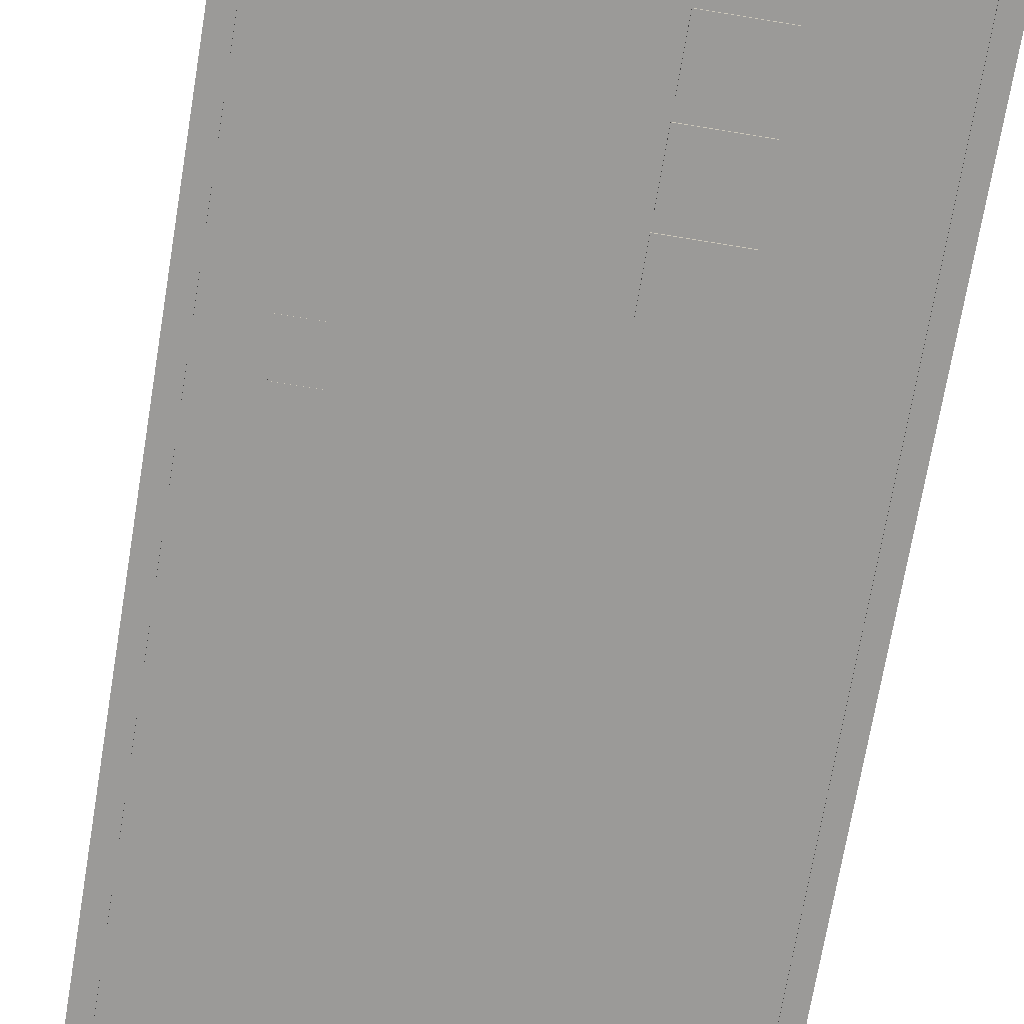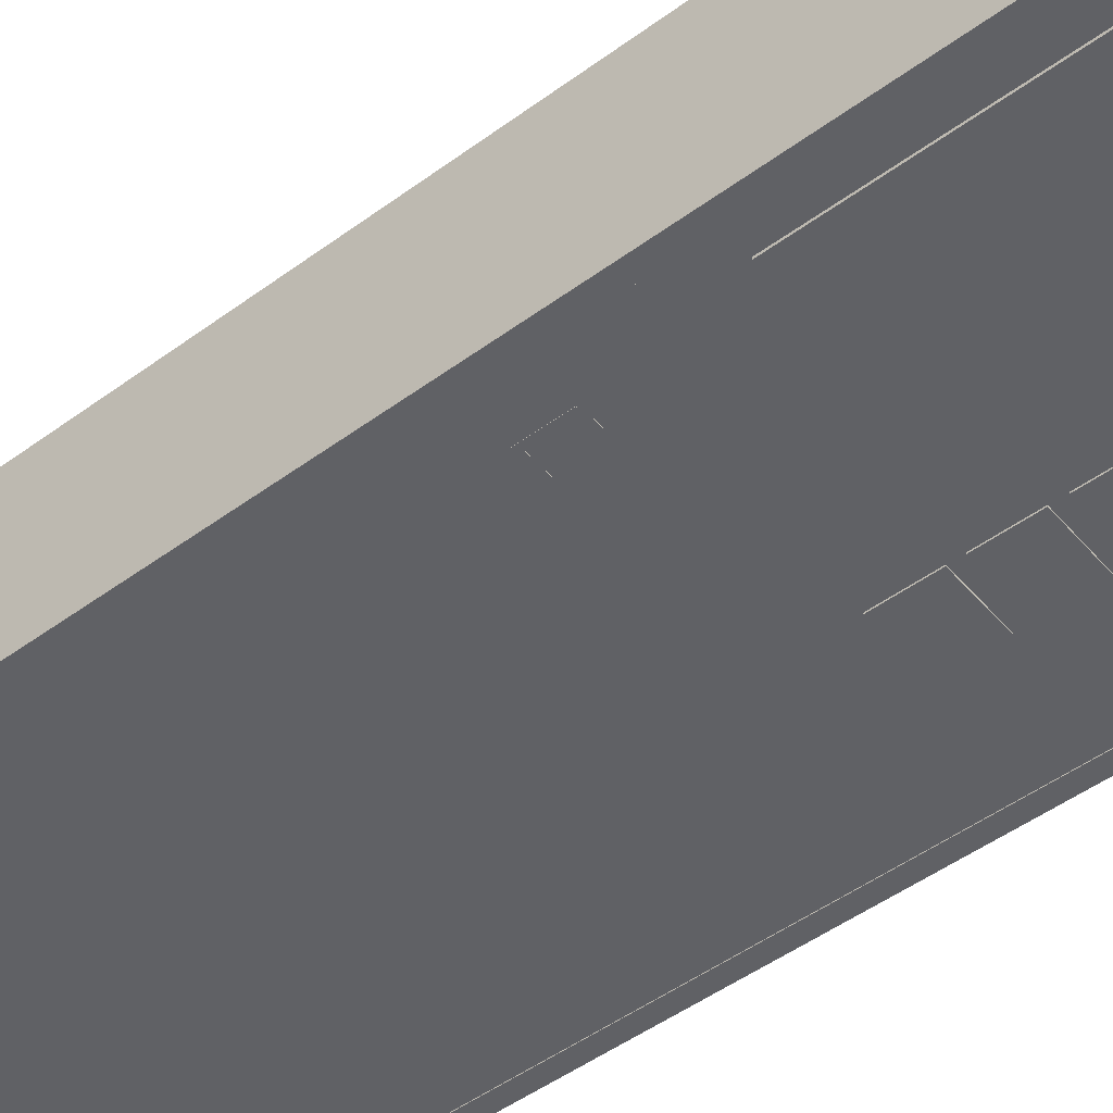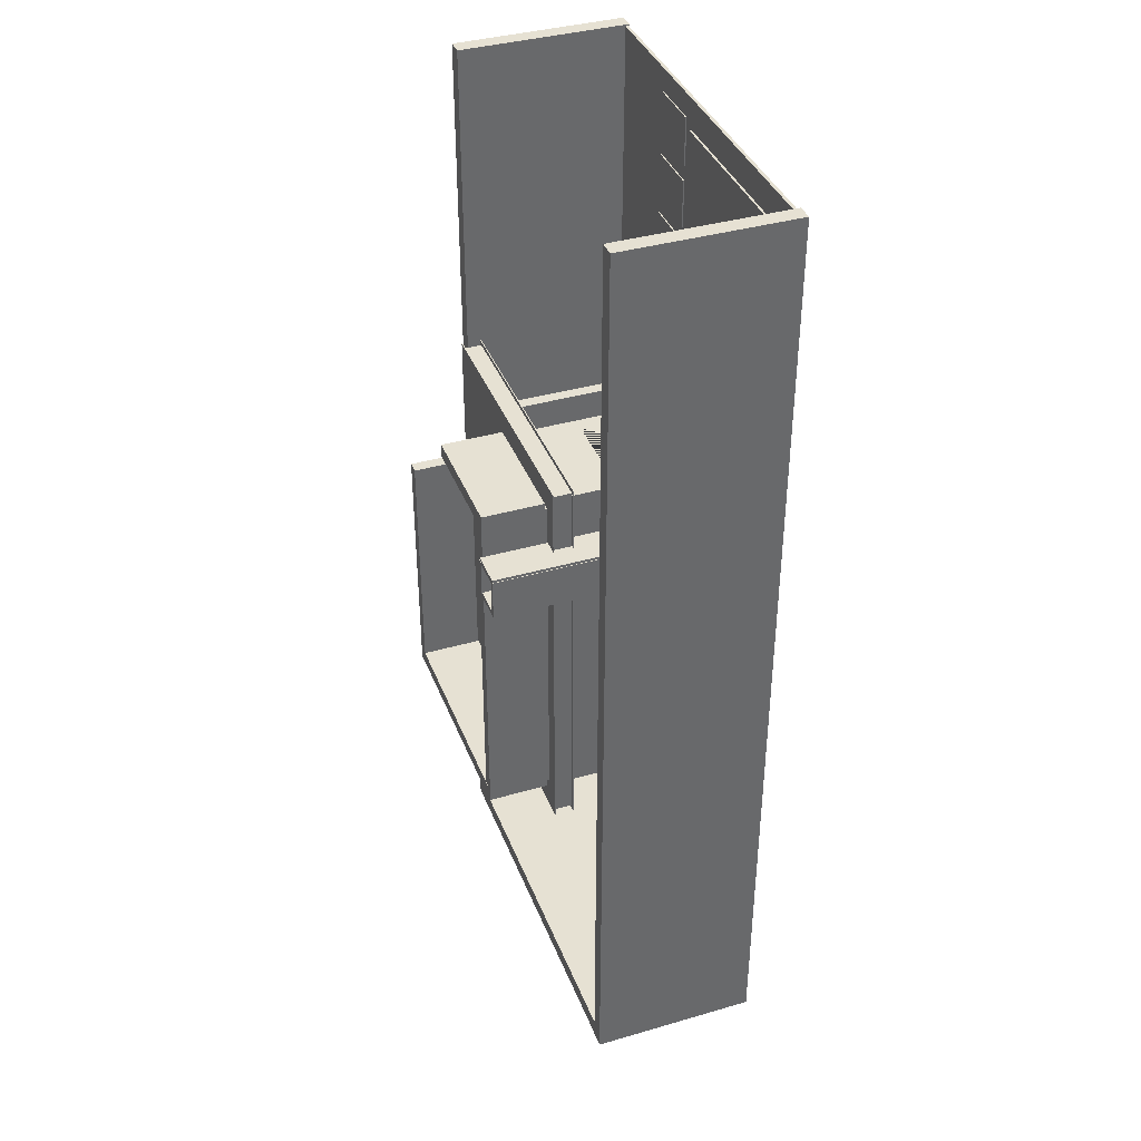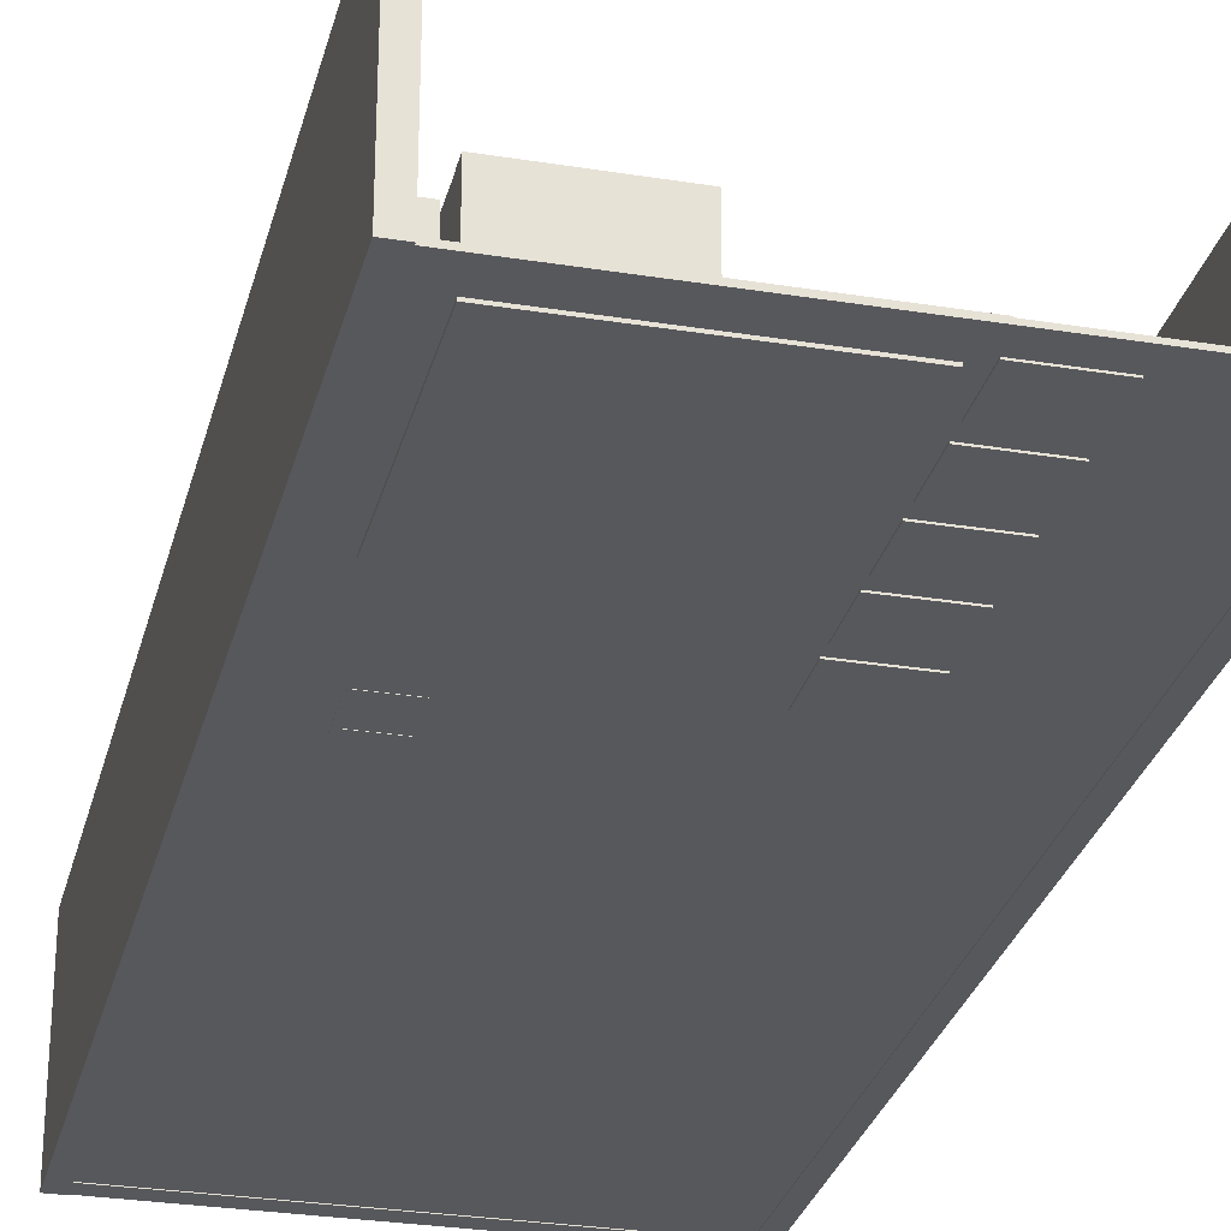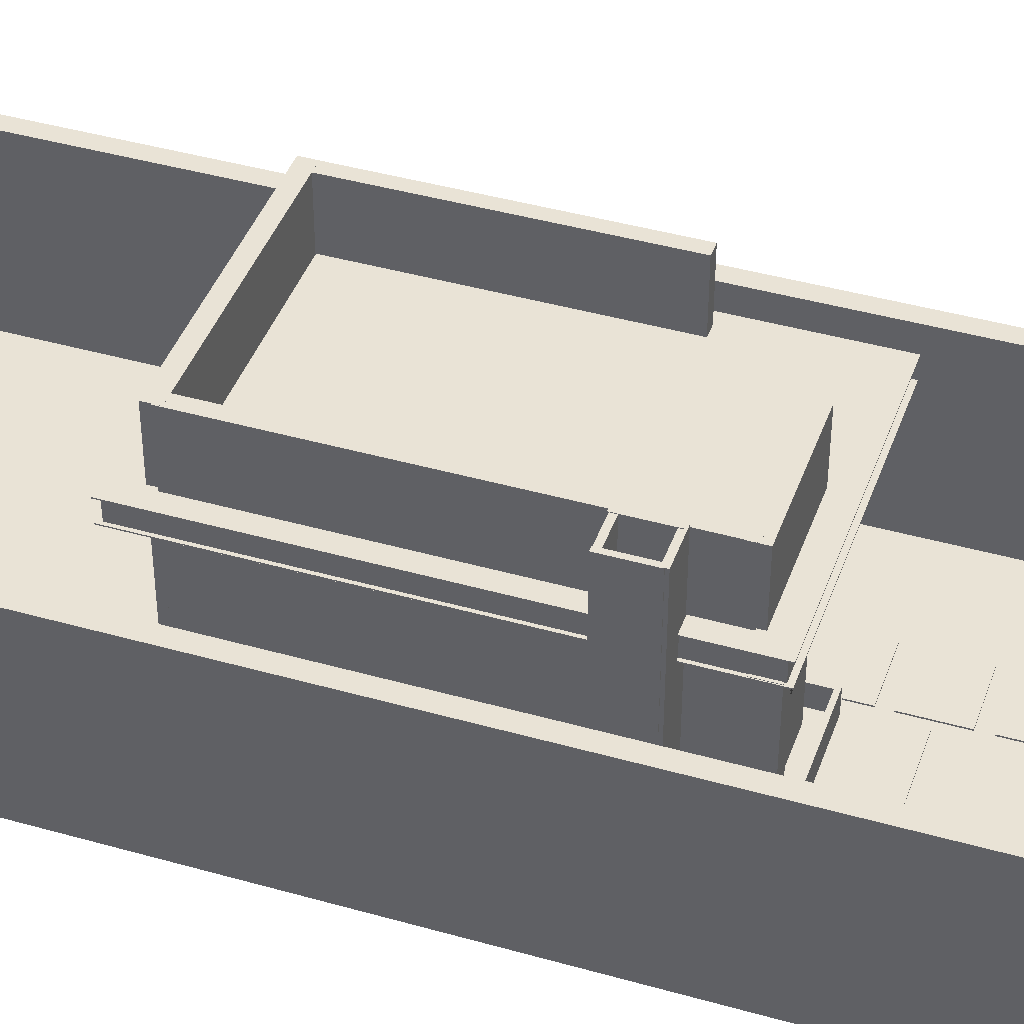
<metadata>
{"format":"obj","ext":"obj","renderer":"f3d","projection":"perspective","resolution":1024,"background":"white","views":[{"elev":-69.4,"azim":-9.4,"up":"+Y"},{"elev":-49.3,"azim":-50.9,"up":"+Y"},{"elev":38.6,"azim":-110.0,"up":"+Z"},{"elev":-28.7,"azim":-13.6,"up":"+Y"},{"elev":42.0,"azim":-71.1,"up":"+Y"}]}
</metadata>
<code>
g default
v 15.31 -0.3192 16.57
v 3.496 -0.3192 16.57
v 3.496 -0.3192 18.83
v 15.31 -0.3192 18.83
v 0.3103 -0.4149 18.83
v 0.3103 -0.4149 16.57
v 19.36 -0.4149 16.57
v 19.36 -0.4149 18.83
v 3.496 16.1 16.57
v 3.496 16.1 18.83
v 0.3103 26.6 18.83
v 0.3103 26.6 16.57
v 15.31 16.1 18.83
v 15.31 16.1 16.57
v 19.36 26.6 16.57
v 19.36 26.6 18.83
v -21.09 29.87 36.72
v 21.99 29.87 36.72
v -21.09 30.02 36.72
v 21.99 30.02 36.72
v -21.09 30.02 -27.91
v 21.99 30.02 -27.91
v -21.09 29.87 -27.91
v 21.99 29.87 -27.91
v 25.79 -0.1527 29.98
v 25.79 -0.1527 -34.52
v 25.79 0.03217 -34.52
v 25.79 0.03217 29.98
v 4.5 0.03217 44.48
v -27.38 0.03217 44.48
v -27.38 -0.1527 44.48
v 4.5 -0.1527 44.48
v -27.38 -0.1527 -34.52
v 4.5 -0.1527 29.98
v 4.5 0.03217 29.98
v -27.38 0.03217 -34.52
v -19.08 -0.849 35.35
v 2.417 -0.849 35.35
v -19.08 0.5542 35.35
v 2.417 0.5542 35.35
v -19.08 0.5542 32.62
v 2.417 0.5542 32.62
v -19.08 -0.849 32.62
v 2.417 -0.849 32.62
v 6.107 -1.209 38.57
v 15.31 -1.209 38.57
v 6.107 -0.3052 38.57
v 15.31 -0.3052 38.57
v 6.107 -0.3052 30.87
v 15.31 -0.3052 30.87
v 6.107 -1.209 30.87
v 15.31 -1.209 30.87
v 6.107 -1.209 38.33
v 15.31 -1.209 38.33
v 6.107 -0.3052 38.33
v 15.31 -0.3052 38.33
v 6.107 -0.3052 30.62
v 15.31 -0.3052 30.62
v 6.107 -1.209 30.62
v 15.31 -1.209 30.62
v -23.76 -1.052 25.93
v -23.76 -1.052 19.38
v -23.76 40.57 25.93
v -23.76 40.57 19.38
v -24.49 40.57 25.93
v -24.49 40.57 19.38
v -24.49 -1.052 25.93
v -24.49 -1.052 19.38
v 6.107 -1.209 78.14
v 15.31 -1.209 78.14
v 6.107 -0.3052 78.14
v 15.31 -0.3052 78.14
v 6.107 -0.3052 70.43
v 15.31 -0.3052 70.43
v 6.107 -1.209 70.43
v 15.31 -1.209 70.43
v -18.13 -0.3475 35.83
v 3.366 -0.3475 35.83
v -18.13 3.798 35.83
v 3.366 3.798 35.83
v -18.13 3.798 35.18
v 3.366 3.798 35.18
v -18.13 -0.3475 35.18
v 3.366 -0.3475 35.18
v -27.21 -1.351 76.97
v 4.139 -1.351 76.97
v -27.21 -0.1627 76.97
v 4.139 -0.1627 76.97
v -27.21 -0.1627 44.9
v 4.139 -0.1627 44.9
v -27.21 -1.351 44.9
v 4.139 -1.351 44.9
v 19.42 30.39 -21.54
v 19.42 30.39 -23.79
v 19.42 40.14 -21.54
v 19.42 40.14 -23.79
v -18.33 40.14 -21.54
v -18.33 40.14 -23.79
v -18.33 30.39 -21.54
v -18.33 30.39 -23.79
v 6.107 -1.209 67.92
v 15.31 -1.209 67.92
v 6.107 -0.3052 67.92
v 15.31 -0.3052 67.92
v 6.107 -0.3052 60.21
v 15.31 -0.3052 60.21
v 6.107 -1.209 60.21
v 15.31 -1.209 60.21
v -21.09 26.78 36.72
v 21.99 26.78 36.72
v -21.09 26.94 36.72
v 21.99 26.94 36.72
v -21.09 26.94 -27.91
v 21.99 26.94 -27.91
v -21.09 26.78 -27.91
v 21.99 26.78 -27.91
v -19.08 -0.4149 32.88
v -19.08 -0.4149 30.63
v 0.8179 -0.4149 30.63
v 0.8179 -0.4149 32.88
v -19.08 26.6 32.88
v -19.08 26.6 30.63
v -16.17 9.581 30.63
v -16.17 18.52 30.63
v -16.17 18.52 32.88
v -16.17 9.581 32.88
v -1.337 9.581 30.63
v -1.337 9.581 32.88
v -1.337 18.52 32.88
v -1.337 18.52 30.63
v 0.8179 26.6 30.63
v 0.8179 26.6 32.88
v 6.107 -1.209 57.99
v 15.31 -1.209 57.99
v 6.107 -0.3052 57.99
v 15.31 -0.3052 57.99
v 6.107 -0.3052 50.28
v 15.31 -0.3052 50.28
v 6.107 -1.209 50.28
v 15.31 -1.209 50.28
v -33.31 -1.166 82.3
v -30.75 -1.166 82.3
v -33.31 26.44 82.3
v -30.75 26.44 82.3
v -33.31 26.44 -73.79
v -30.75 26.44 -73.79
v -33.31 -1.166 -73.79
v -30.75 -1.166 -73.79
v -18.44 29.94 32.46
v -16.47 29.94 32.46
v -18.44 40.12 32.46
v -16.47 40.12 32.46
v -18.44 40.12 -22.58
v -16.47 40.12 -22.58
v -18.44 29.94 -22.58
v -16.47 29.94 -22.58
v -32.12 -1.013 81.76
v 32.09 -1.013 81.76
v -32.12 -0.5013 81.76
v 32.09 -0.5013 81.76
v -32.12 -0.5013 -73.76
v 32.09 -0.5013 -73.76
v -32.12 -1.013 -73.76
v 32.09 -1.013 -73.76
v 17.44 30.51 17.44
v 19.42 30.51 17.44
v 17.44 40.13 17.44
v 19.42 40.13 17.44
v 17.44 40.13 -23.01
v 19.42 40.13 -23.01
v 17.44 30.51 -23.01
v 19.42 30.51 -23.01
v 0.9409 -0.4149 16.67
v -1.034 -0.4149 16.67
v 0.9409 26.6 16.67
v -1.034 26.6 16.67
v 0.9409 26.6 32.68
v -1.034 26.6 32.68
v 0.9409 -0.4149 32.68
v -1.034 -0.4149 32.68
v -20.99 -1.005 35.82
v -18.18 -1.005 35.82
v -20.99 27 35.82
v -18.18 27 35.82
v -20.99 27 32.61
v -18.18 27 32.61
v -20.99 -1.005 32.61
v -18.18 -1.005 32.61
v -18.44 -0.4149 32.46
v -16.47 -0.4149 32.46
v -18.44 26.6 32.46
v -16.47 26.6 32.46
v -18.44 26.6 -22.58
v -16.47 26.6 -22.58
v -18.44 -0.4149 -22.58
v -16.47 -0.4149 -22.58
v 32.91 -1.119 -70.8
v 32.91 -1.119 -73.71
v 32.91 26.4 -70.8
v 32.91 26.4 -73.71
v -33.29 26.4 -70.8
v -33.29 26.4 -73.71
v -33.29 -1.119 -70.8
v -33.29 -1.119 -73.71
v 19.42 -0.4149 -21.54
v 19.42 -0.4149 -23.79
v 19.42 26.6 -21.54
v 19.42 26.6 -23.79
v -18.33 26.6 -21.54
v -18.33 26.6 -23.79
v -18.33 -0.4149 -21.54
v -18.33 -0.4149 -23.79
v 30.83 -1.119 82.03
v 33.38 -1.119 82.03
v 30.83 26.4 82.03
v 33.38 26.4 82.03
v 30.83 26.4 -73.52
v 33.38 26.4 -73.52
v 30.83 -1.119 -73.52
v 33.38 -1.119 -73.52
v 0.9119 30.37 33.5
v 0.9119 30.37 31.24
v 0.9119 40.11 33.5
v 0.9119 40.11 31.24
v -18.49 40.11 33.5
v -18.49 40.11 31.24
v -18.49 30.37 33.5
v -18.49 30.37 31.24
v -18.61 30.17 25.99
v -18.61 30.17 19.32
v -18.61 40.64 25.99
v -18.61 40.64 19.32
v -19.35 40.64 25.99
v -19.35 40.64 19.32
v -19.35 30.17 25.99
v -19.35 30.17 19.32
v 3.323 -0.849 35.3
v 3.323 -0.849 19.02
v 3.323 0.5542 35.3
v 3.323 0.5542 19.02
v 0.9306 0.5542 35.3
v 0.9306 0.5542 19.02
v 0.9306 -0.849 35.3
v 0.9306 -0.849 19.02
v 6.107 -1.209 48.24
v 15.31 -1.209 48.24
v 6.107 -0.3052 48.24
v 15.31 -0.3052 48.24
v 6.107 -0.3052 40.53
v 15.31 -0.3052 40.53
v 6.107 -1.209 40.53
v 15.31 -1.209 40.53
v 17.44 -0.4149 25.58
v 19.42 -0.4149 25.58
v 17.44 26.6 25.58
v 19.42 26.6 25.58
v 17.44 26.6 -23.3
v 19.42 26.6 -23.3
v 17.44 -0.4149 -23.3
v 19.42 -0.4149 -23.3
v -24.39 -1.052 26.36
v -18.65 -1.052 26.36
v -24.39 40.57 26.36
v -18.65 40.57 26.36
v -24.39 40.57 25.53
v -18.65 40.57 25.53
v -24.39 -1.052 25.53
v -18.65 -1.052 25.53
v 3.543 -0.3475 35.83
v 3.543 -0.3475 18.84
v 3.543 3.798 35.83
v 3.543 3.798 18.84
v 2.974 3.798 35.83
v 2.974 3.798 18.84
v 2.974 -0.3475 35.83
v 2.974 -0.3475 18.84
v -24.39 -1.052 20.3
v -18.65 -1.052 20.3
v -24.39 40.57 20.3
v -18.65 40.57 20.3
v -24.39 40.57 19.47
v -18.65 40.57 19.47
v -24.39 -1.052 19.47
v -18.65 -1.052 19.47
v -18.98 29.71 33.55
v 19.88 29.71 33.55
v -18.98 29.85 33.55
v 19.88 29.85 33.55
v -18.98 29.85 -24.74
v 19.88 29.85 -24.74
v -18.98 29.71 -24.74
v 19.88 29.71 -24.74
v -20.65 26.89 36.05
v 21.55 26.89 36.05
v -20.65 29.73 36.05
v 21.55 29.73 36.05
v -20.65 29.73 -27.24
v 21.55 29.73 -27.24
v -20.65 26.89 -27.24
v 21.55 26.89 -27.24
g pCube44
f 1 2 3 4
f 5 6 7 8
f 2 9 10 3
f 11 12 6 5
f 4 13 14 1
f 13 10 9 14
f 8 7 15 16
f 16 15 12 11
f 7 6 2 1 14 15
f 13 4 3 5 8 16
f 14 9 2 6 12 15
f 5 3 10 13 16 11
f 17 18 20 19
f 19 20 22 21
f 21 22 24 23
f 23 24 18 17
f 18 24 22 20
f 23 17 19 21
f 25 26 27 28
f 29 30 31 32
f 33 26 25 34 32 31
f 30 29 35 28 27 36
f 35 29 32 34
f 34 25 28 35
f 33 31 30 36
f 36 27 26 33
f 37 38 40 39
f 39 40 42 41
f 41 42 44 43
f 43 44 38 37
f 38 44 42 40
f 43 37 39 41
f 45 46 48 47
f 47 48 50 49
f 49 50 52 51
f 51 52 46 45
f 46 52 50 48
f 51 45 47 49
f 53 54 56 55
f 55 56 58 57
f 57 58 60 59
f 59 60 54 53
f 54 60 58 56
f 59 53 55 57
f 61 62 64 63
f 63 64 66 65
f 65 66 68 67
f 67 68 62 61
f 62 68 66 64
f 67 61 63 65
f 69 70 72 71
f 71 72 74 73
f 73 74 76 75
f 75 76 70 69
f 70 76 74 72
f 75 69 71 73
f 77 78 80 79
f 79 80 82 81
f 81 82 84 83
f 83 84 78 77
f 78 84 82 80
f 83 77 79 81
f 85 86 88 87
f 87 88 90 89
f 89 90 92 91
f 91 92 86 85
f 86 92 90 88
f 91 85 87 89
f 93 94 96 95
f 95 96 98 97
f 97 98 100 99
f 99 100 94 93
f 94 100 98 96
f 99 93 95 97
f 101 102 104 103
f 103 104 106 105
f 105 106 108 107
f 107 108 102 101
f 102 108 106 104
f 107 101 103 105
f 109 110 112 111
f 111 112 114 113
f 113 114 116 115
f 115 116 110 109
f 110 116 114 112
f 115 109 111 113
f 117 118 119 120
f 121 122 118 117
f 123 124 125 126
f 127 123 126 128
f 129 125 124 130
f 128 129 130 127
f 120 119 131 132
f 132 131 122 121
f 119 118 123 127 130 131
f 130 124 123 118 122 131
f 129 128 126 117 120 132
f 117 126 125 129 132 121
f 133 134 136 135
f 135 136 138 137
f 137 138 140 139
f 139 140 134 133
f 134 140 138 136
f 139 133 135 137
f 141 142 144 143
f 143 144 146 145
f 145 146 148 147
f 147 148 142 141
f 142 148 146 144
f 147 141 143 145
f 149 150 152 151
f 151 152 154 153
f 153 154 156 155
f 155 156 150 149
f 150 156 154 152
f 155 149 151 153
f 157 158 160 159
f 159 160 162 161
f 161 162 164 163
f 163 164 158 157
f 158 164 162 160
f 163 157 159 161
f 165 166 168 167
f 167 168 170 169
f 169 170 172 171
f 171 172 166 165
f 166 172 170 168
f 171 165 167 169
f 173 174 176 175
f 175 176 178 177
f 177 178 180 179
f 179 180 174 173
f 174 180 178 176
f 179 173 175 177
f 181 182 184 183
f 183 184 186 185
f 185 186 188 187
f 187 188 182 181
f 182 188 186 184
f 187 181 183 185
f 189 190 192 191
f 191 192 194 193
f 193 194 196 195
f 195 196 190 189
f 190 196 194 192
f 195 189 191 193
f 197 198 200 199
f 199 200 202 201
f 201 202 204 203
f 203 204 198 197
f 198 204 202 200
f 203 197 199 201
f 205 206 208 207
f 207 208 210 209
f 209 210 212 211
f 211 212 206 205
f 206 212 210 208
f 211 205 207 209
f 213 214 216 215
f 215 216 218 217
f 217 218 220 219
f 219 220 214 213
f 214 220 218 216
f 219 213 215 217
f 221 222 224 223
f 223 224 226 225
f 225 226 228 227
f 227 228 222 221
f 222 228 226 224
f 227 221 223 225
f 229 230 232 231
f 231 232 234 233
f 233 234 236 235
f 235 236 230 229
f 230 236 234 232
f 235 229 231 233
f 237 238 240 239
f 239 240 242 241
f 241 242 244 243
f 243 244 238 237
f 238 244 242 240
f 243 237 239 241
f 245 246 248 247
f 247 248 250 249
f 249 250 252 251
f 251 252 246 245
f 246 252 250 248
f 251 245 247 249
f 253 254 256 255
f 255 256 258 257
f 257 258 260 259
f 259 260 254 253
f 254 260 258 256
f 259 253 255 257
f 261 262 264 263
f 263 264 266 265
f 265 266 268 267
f 267 268 262 261
f 262 268 266 264
f 267 261 263 265
f 269 270 272 271
f 271 272 274 273
f 273 274 276 275
f 275 276 270 269
f 270 276 274 272
f 275 269 271 273
f 277 278 280 279
f 279 280 282 281
f 281 282 284 283
f 283 284 278 277
f 278 284 282 280
f 283 277 279 281
f 285 286 288 287
f 287 288 290 289
f 289 290 292 291
f 291 292 286 285
f 286 292 290 288
f 291 285 287 289
f 293 294 296 295
f 295 296 298 297
f 297 298 300 299
f 299 300 294 293
f 294 300 298 296
f 299 293 295 297

</code>
